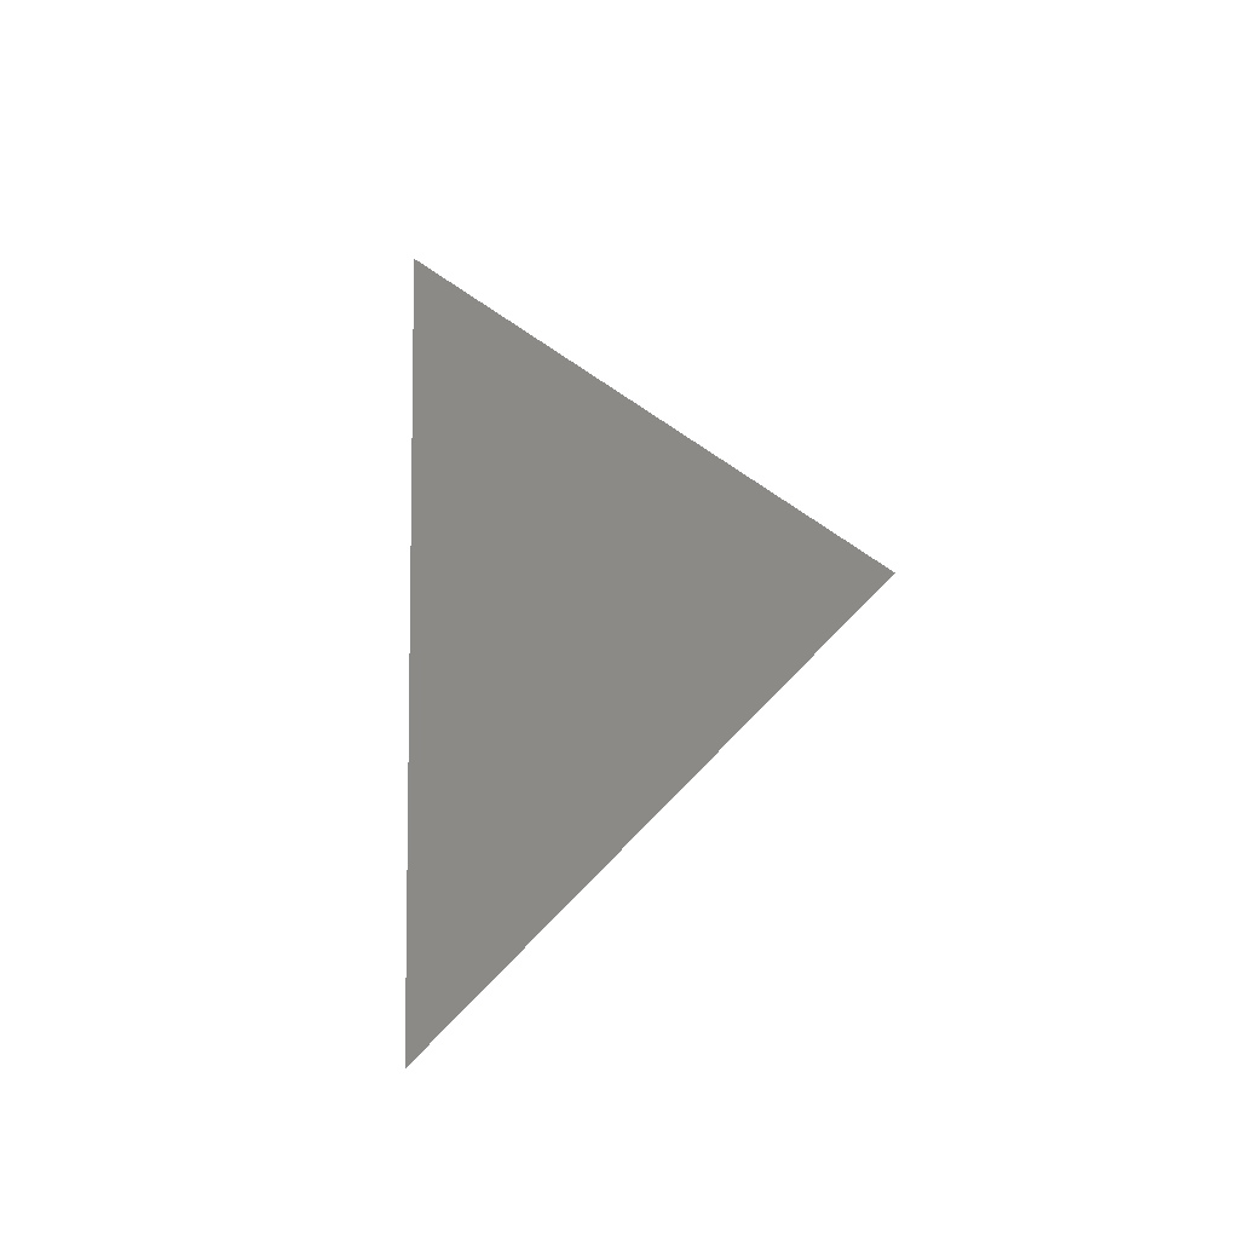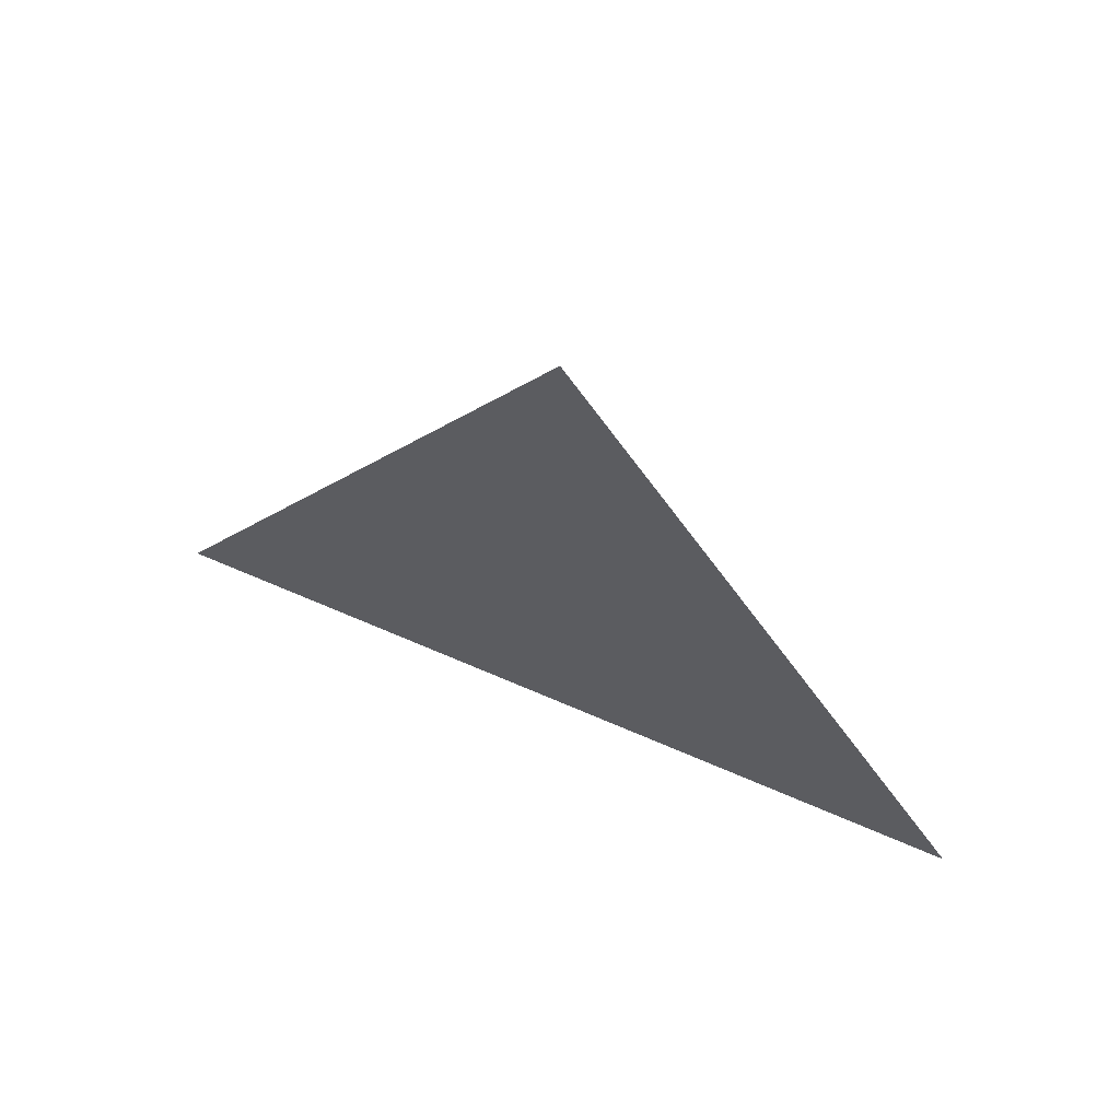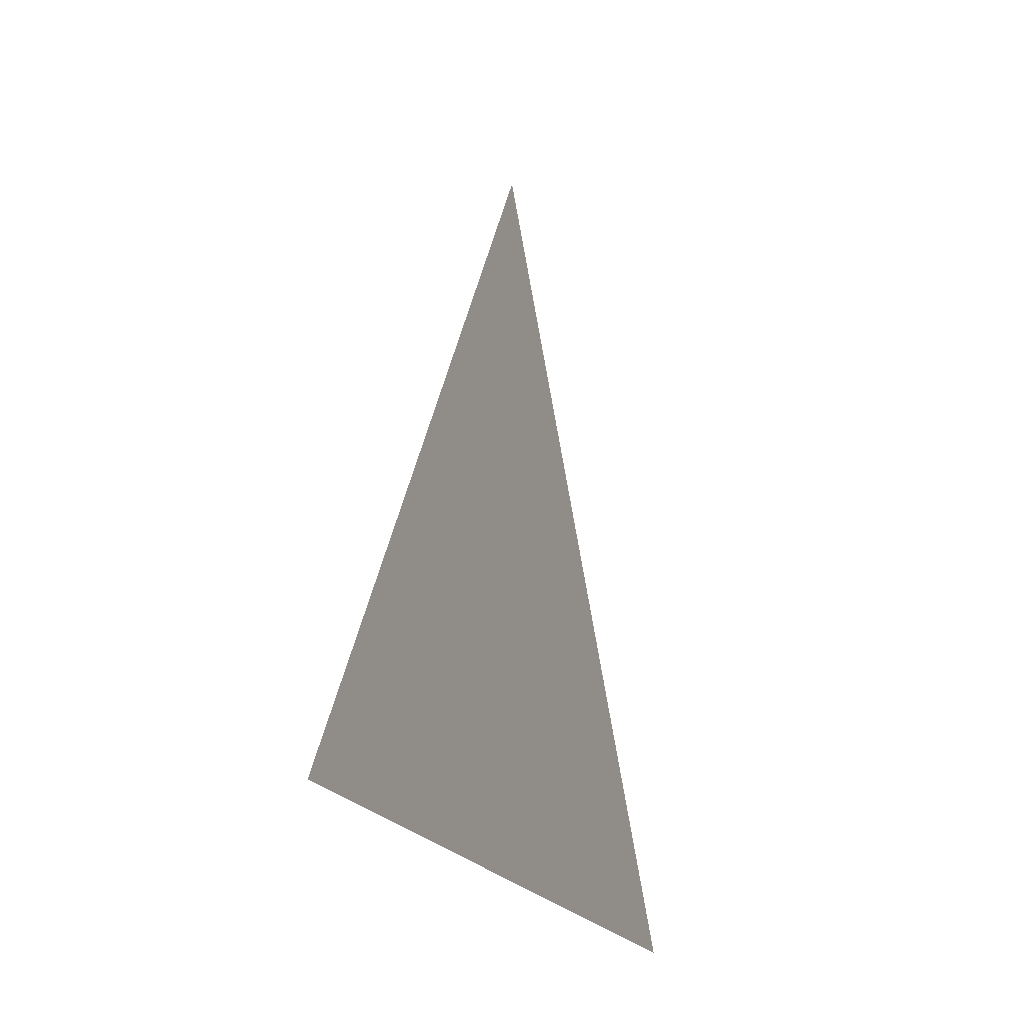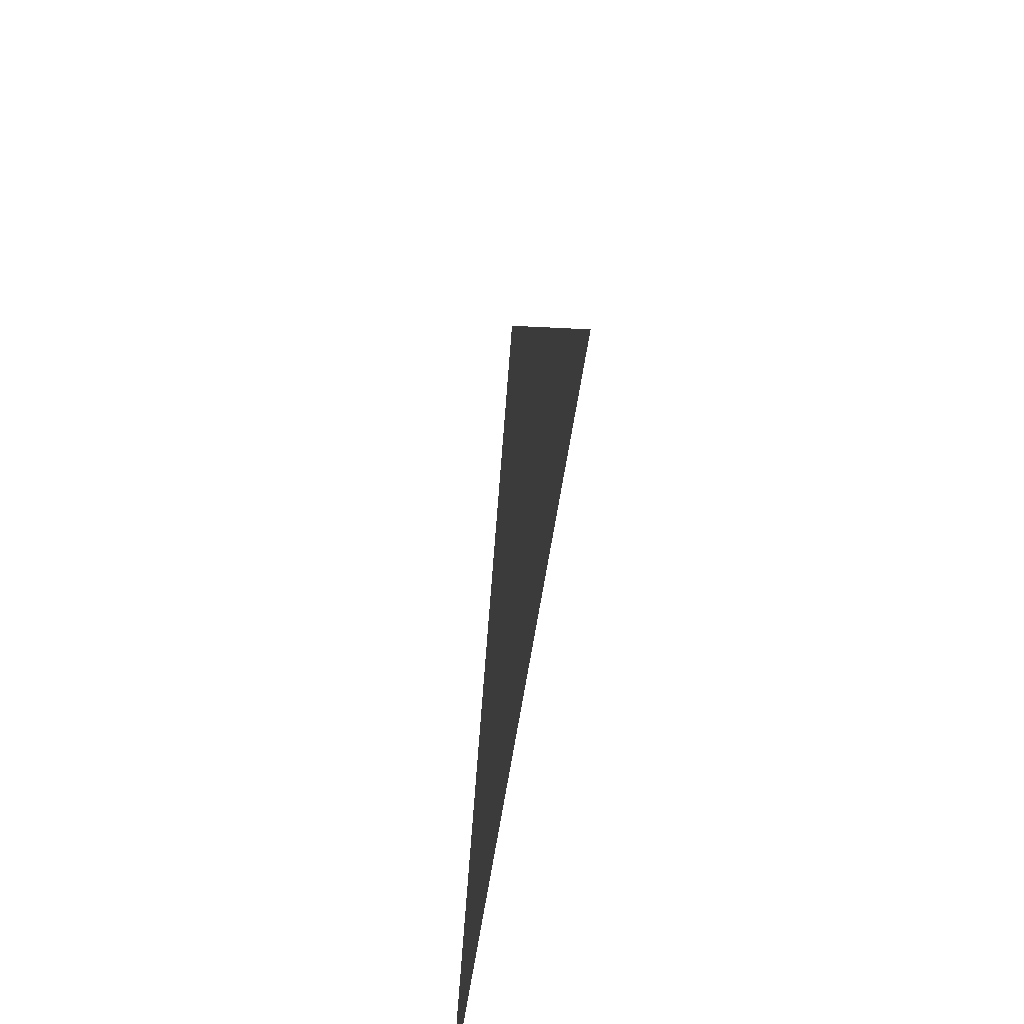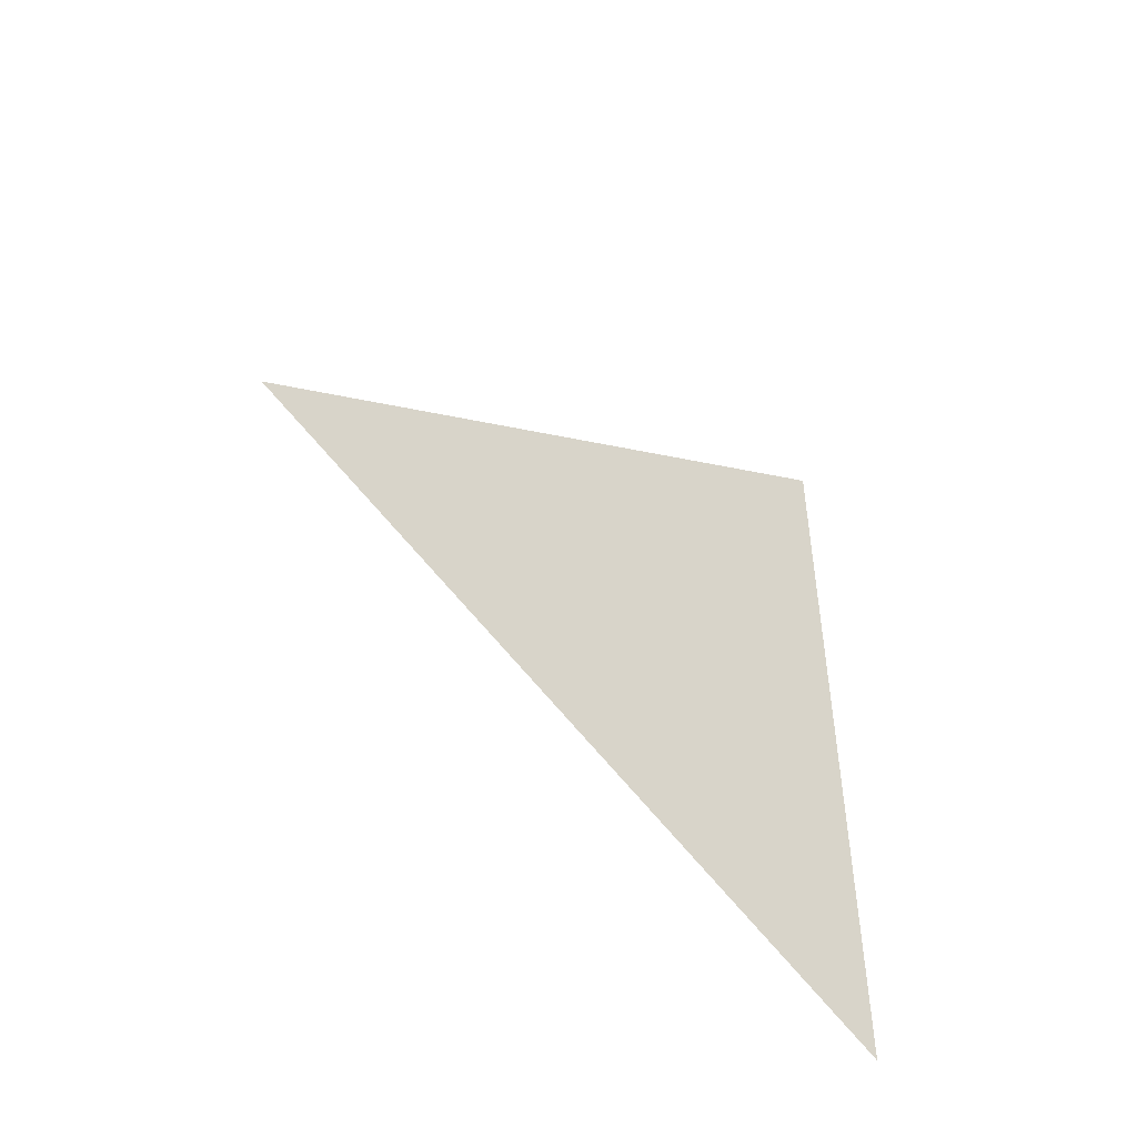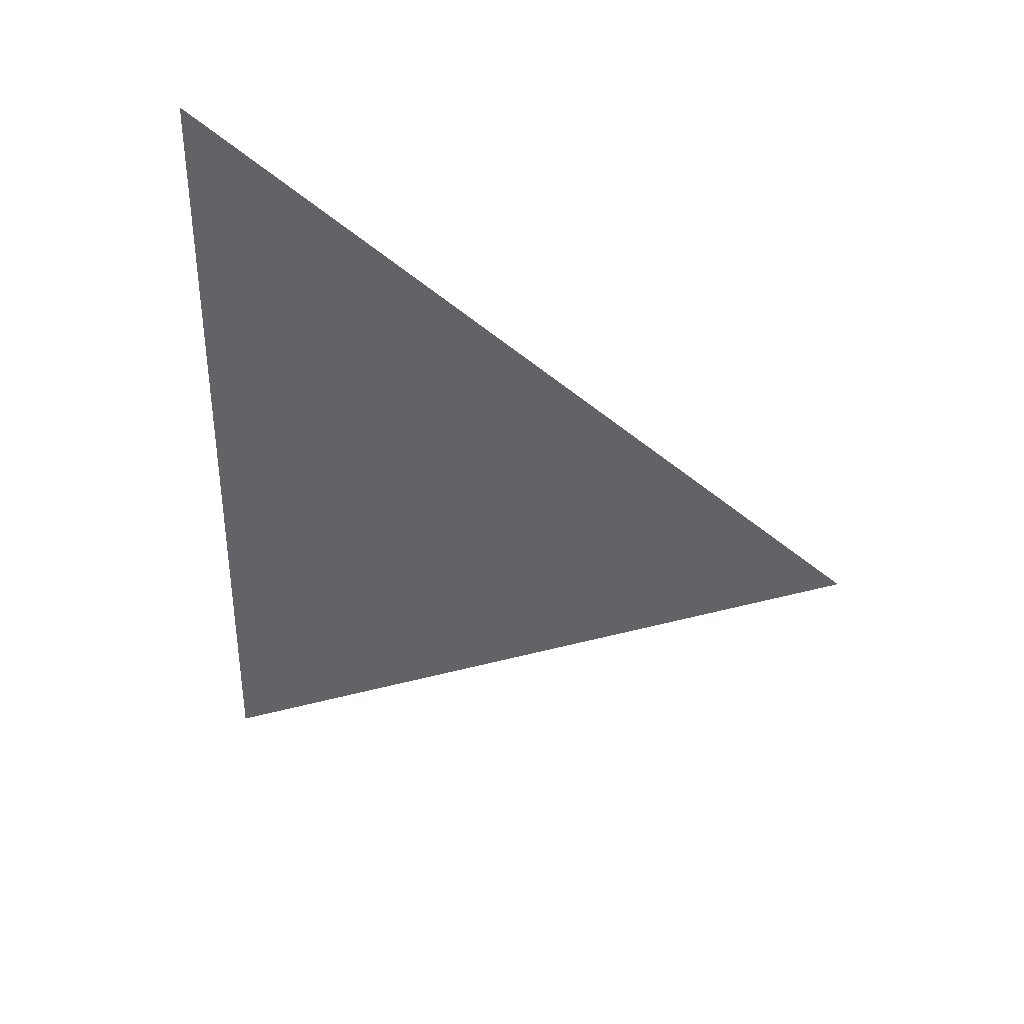
<metadata>
{"format":"obj","ext":"obj","renderer":"f3d","projection":"perspective","resolution":1024,"background":"white","views":[{"elev":-7.2,"azim":143.5,"up":"+Z"},{"elev":66.2,"azim":-66.4,"up":"+Y"},{"elev":-20.8,"azim":-158.5,"up":"+Y"},{"elev":-55.2,"azim":172.1,"up":"+Y"},{"elev":-48.6,"azim":-129.1,"up":"+Z"},{"elev":36.1,"azim":110.6,"up":"+Z"}]}
</metadata>
<code>
v 0.02059 -2.839 1.745
v 0.02059 -2.914 1.788
v 0.02059 -2.914 1.701
g group_67303696_140627913848752
f 1 2 3

</code>
